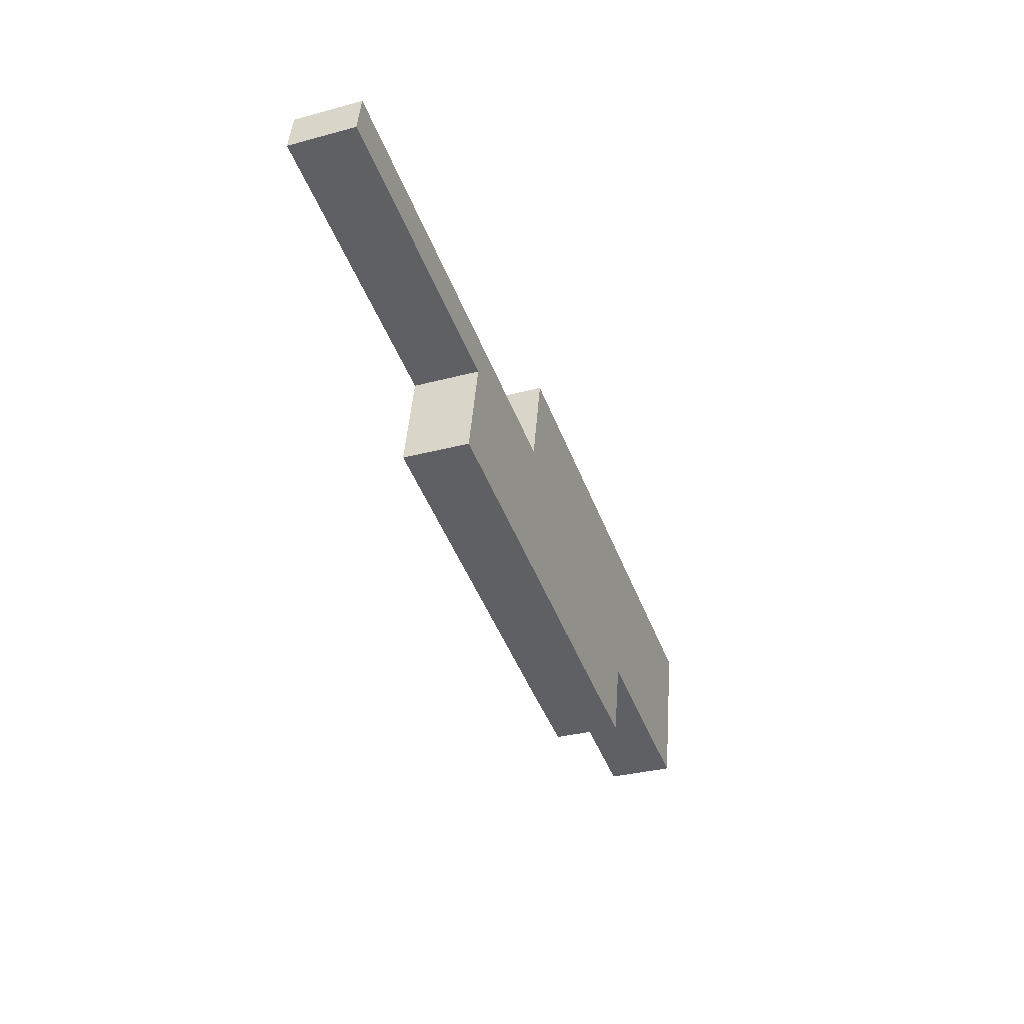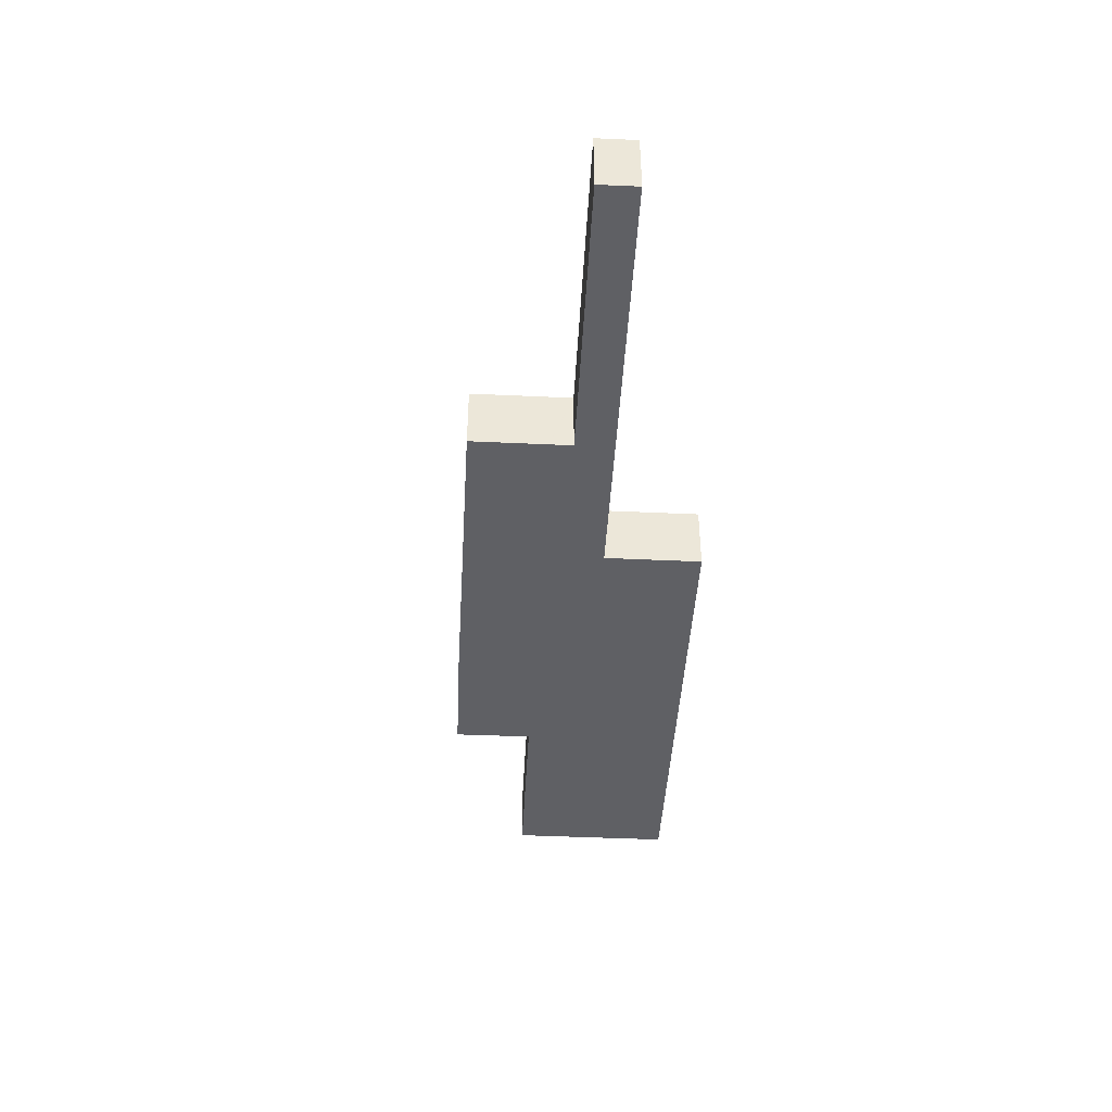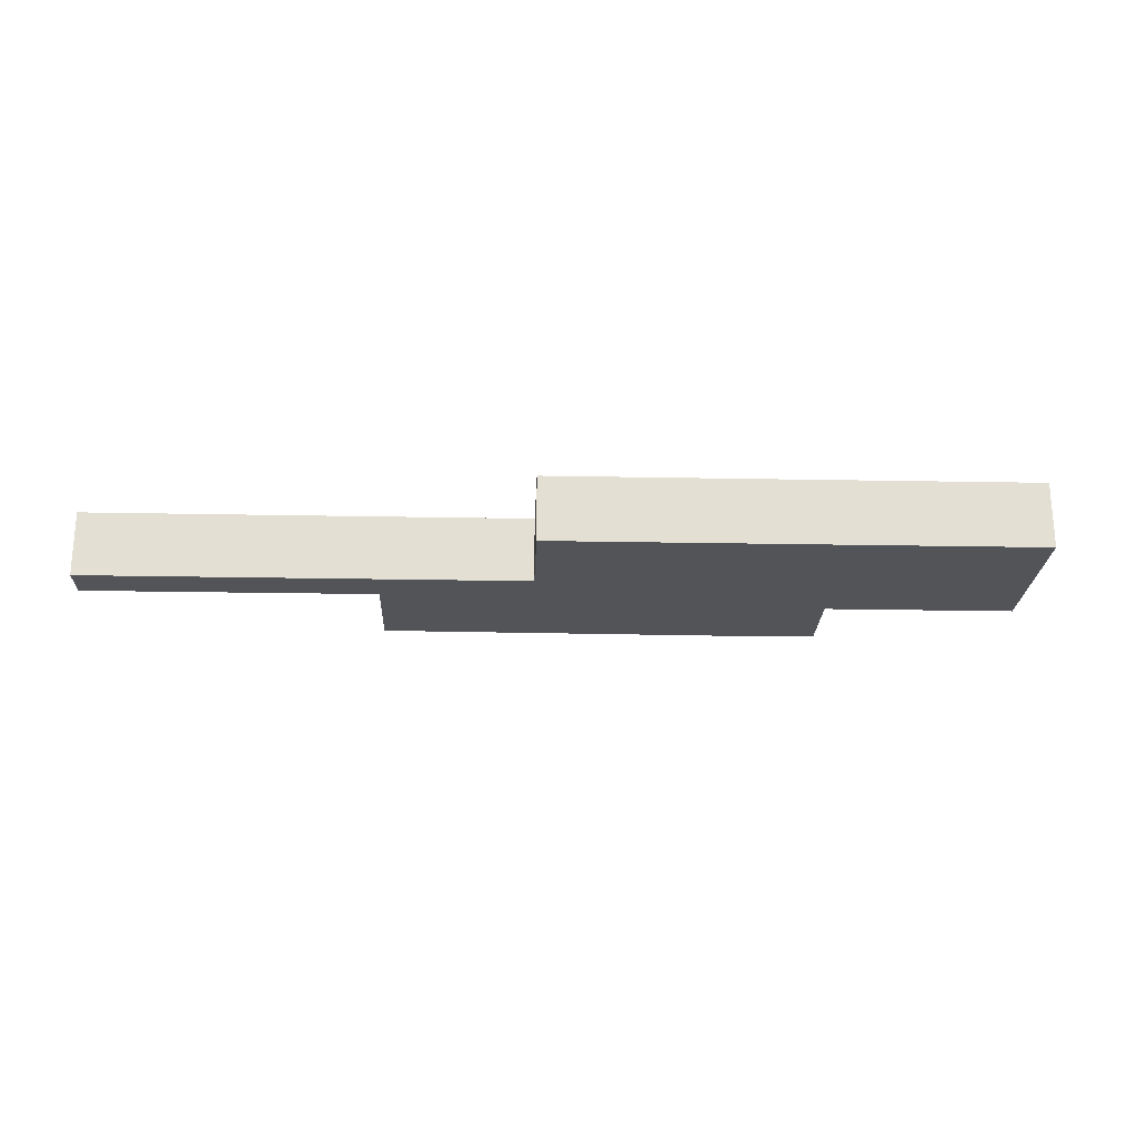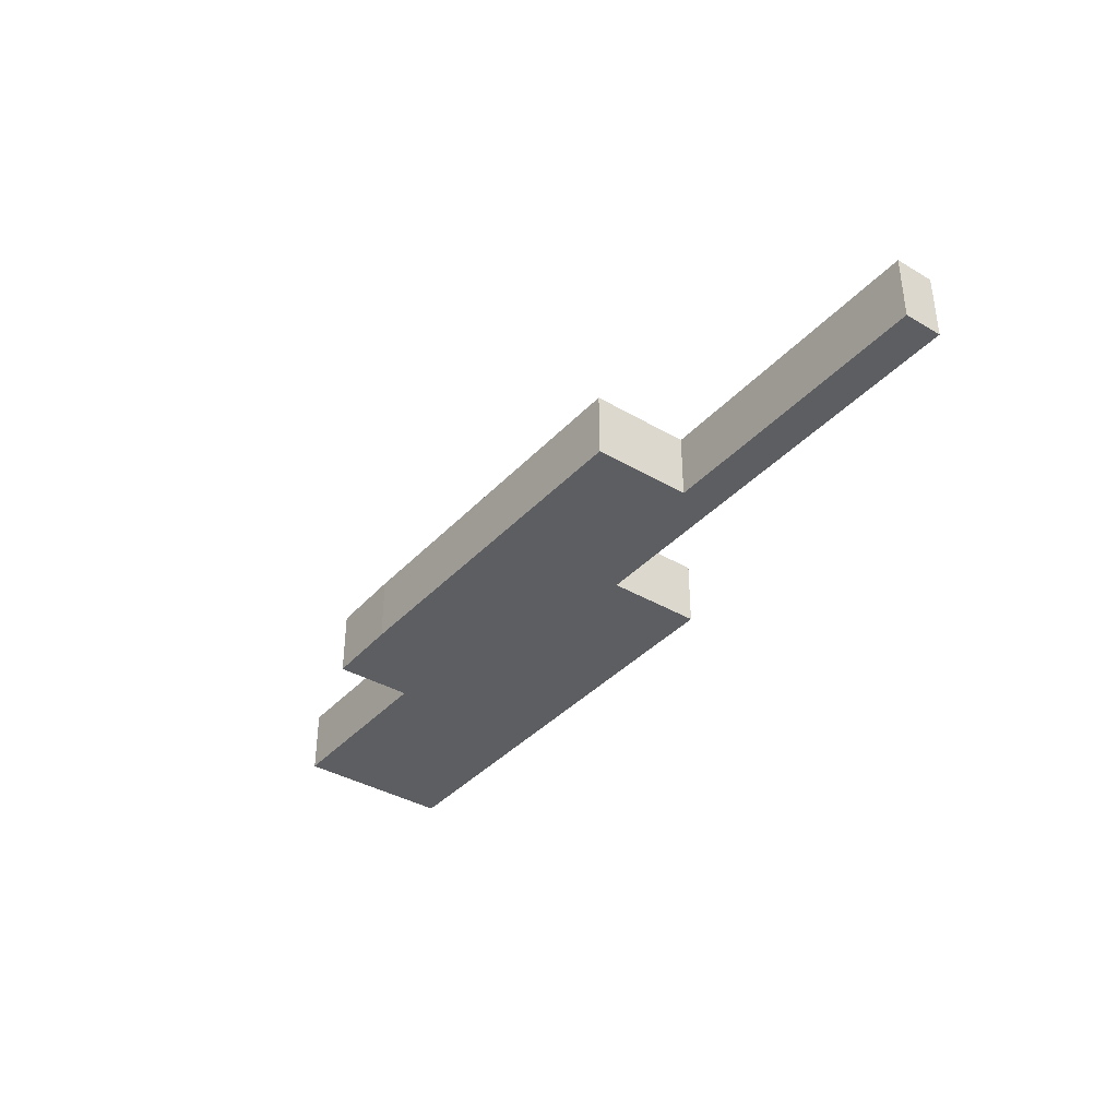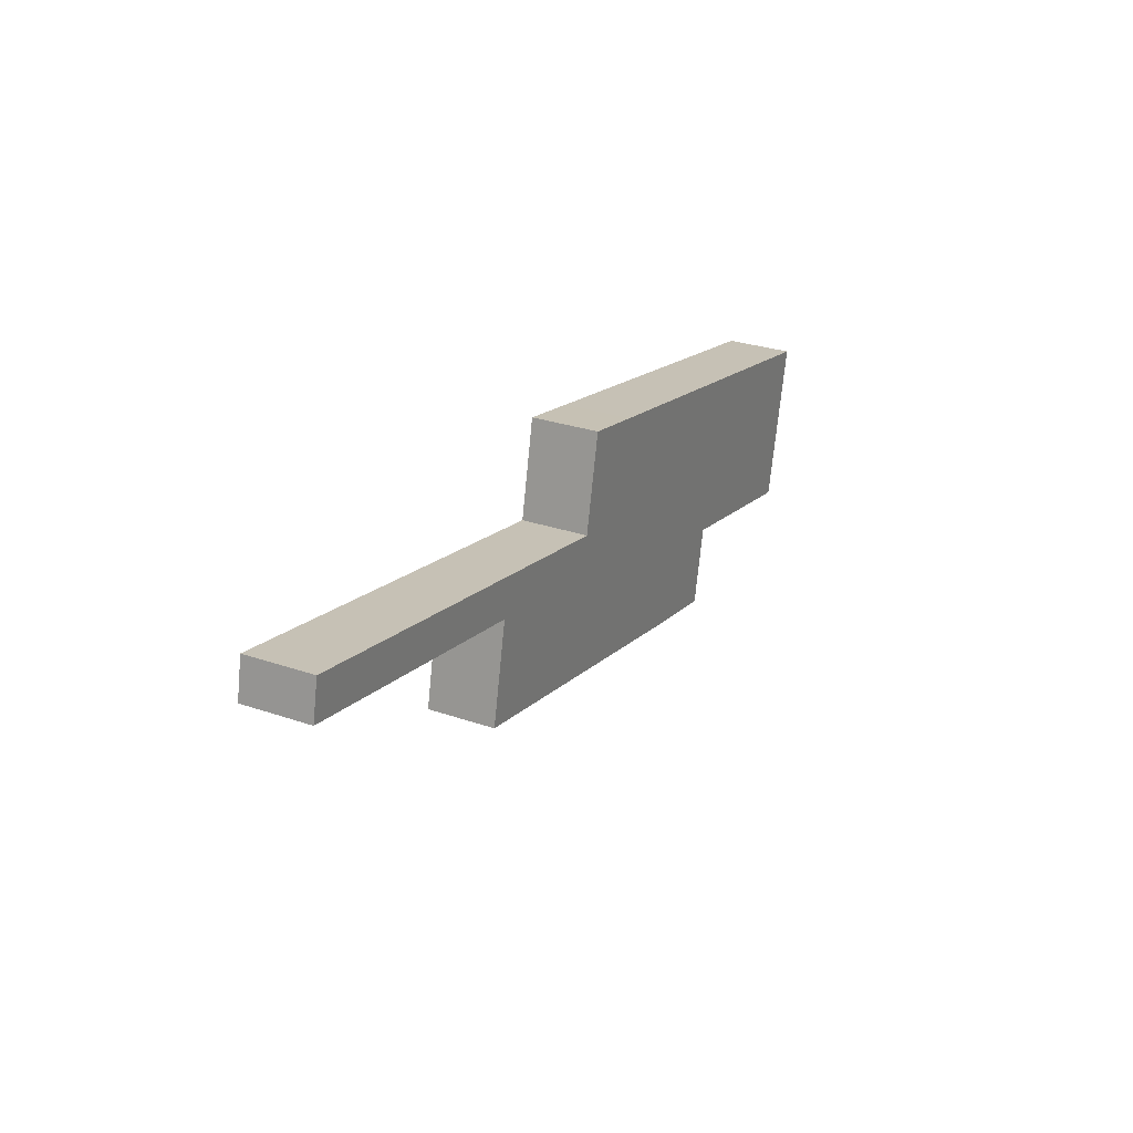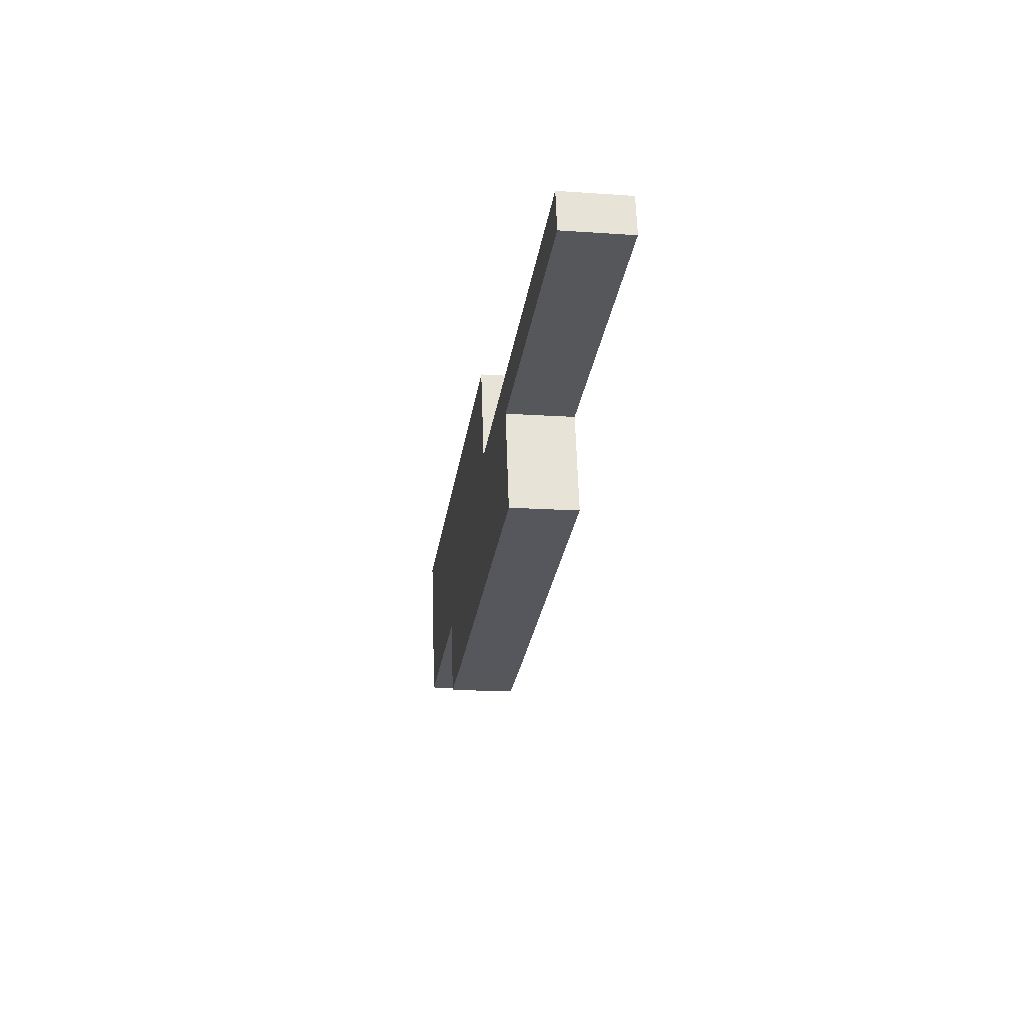
<metadata>
{"format":"obj","ext":"obj","renderer":"f3d","projection":"perspective","resolution":1024,"background":"white","views":[{"elev":-32.2,"azim":-69.4,"up":"+Z"},{"elev":-43.3,"azim":-80.8,"up":"+Y"},{"elev":-22.8,"azim":10.2,"up":"+Y"},{"elev":-37.5,"azim":-114.6,"up":"+Y"},{"elev":29.0,"azim":-63.0,"up":"+Z"},{"elev":-15.2,"azim":-98.5,"up":"+Z"}]}
</metadata>
<code>
v  135.8 16.96 6.576
v  113.6 16.96 -14.06
v  118.9 16.96 10.23
v  113.6 16.96 -14.14
v  50.93 16.96 -0.674
v  0 16.96 1.038e-15
v  2.11 16.96 9.829
v  73.42 16.96 -15.66
v  75.54 16.96 -5.967
v  113.5 16.96 -14.12
v  73.52 16.96 -15.68
v  73.49 16.96 -15.78
v  72.22 16.96 -21.6
v  68.03 16.96 -40.74
v  105.8 16.96 -49.24
v  161.5 16.96 1.109
v  159.4 16.96 -61.31
v  192.1 16.96 -5.415
v  183.2 16.96 -45.66
v  239.5 16.96 -15.54
v  161.5 16.96 -61.74
v  202.9 16.96 -49.88
v  206.4 16.96 -50.63
v  236 16.96 -31.63
v  234.1 16.96 -39.91
v  230.6 16.96 -55.85
v  237.4 16.96 -24.93
v  234.5 16.96 -38.34
v  232 16.96 -49.59
v  183.1 16.96 -46.16
v  179.1 16.96 -65.32
v  183.2 2.796e-15 -45.66
v  179.1 4e-15 -65.32
v  183.1 2.826e-15 -46.16
v  239.5 9.514e-16 -15.54
v  237.4 1.527e-15 -24.93
v  236 1.937e-15 -31.63
v  234.5 2.348e-15 -38.34
v  234.1 2.444e-15 -39.91
v  232 3.037e-15 -49.59
v  230.6 3.42e-15 -55.85
v  206.4 3.1e-15 -50.63
v  202.9 3.054e-15 -49.88
v  161.5 3.78e-15 -61.74
v  159.4 3.754e-15 -61.31
v  105.8 3.015e-15 -49.24
v  68.03 2.494e-15 -40.74
v  73.52 9.602e-16 -15.68
v  0 0 0
v  73.42 9.59e-16 -15.66
v  72.22 1.322e-15 -21.6
v  73.49 9.662e-16 -15.78
v  2.11 -6.019e-16 9.829
v  113.6 8.661e-16 -14.14
v  118.9 -6.263e-16 10.23
v  113.6 8.607e-16 -14.06
v  50.93 4.127e-17 -0.674
v  75.54 3.654e-16 -5.967
v  113.5 8.649e-16 -14.12
v  135.8 -4.027e-16 6.576
v  161.5 -6.791e-17 1.109
v  192.1 3.316e-16 -5.415
g defaultobject
f 1 2 3
f 2 1 4
f 5 6 7
f 6 5 8
f 8 5 9
f 8 9 10
f 8 10 11
f 11 10 12
f 12 10 13
f 13 10 14
f 14 10 15
f 15 10 4
f 15 4 1
f 15 1 16
f 15 16 17
f 17 16 18
f 17 18 19
f 19 18 20
f 17 19 21
f 19 20 22
f 22 20 23
f 23 20 24
f 23 24 25
f 23 25 26
f 24 20 27
f 25 24 28
f 26 25 29
f 21 30 31
f 30 21 19
f 32 30 19
f 30 32 31
f 31 32 33
f 33 32 34
f 35 27 20
f 27 35 24
f 24 35 36
f 24 36 28
f 28 36 37
f 28 37 25
f 25 37 29
f 29 37 38
f 29 38 26
f 26 38 39
f 26 39 40
f 26 40 41
f 41 23 26
f 23 41 42
f 23 42 22
f 22 42 19
f 19 42 43
f 19 43 32
f 33 21 31
f 21 33 44
f 21 44 17
f 17 44 45
f 45 15 17
f 15 45 46
f 15 46 14
f 14 46 47
f 48 8 11
f 8 48 6
f 6 48 49
f 49 48 50
f 47 13 14
f 13 47 51
f 13 51 12
f 12 51 11
f 11 51 52
f 11 52 48
f 49 7 6
f 7 49 53
f 54 2 4
f 2 54 3
f 3 54 55
f 55 54 56
f 53 5 7
f 5 53 57
f 5 57 9
f 9 57 58
f 9 58 10
f 10 58 59
f 10 59 4
f 4 59 54
f 55 1 3
f 1 55 60
f 1 60 16
f 16 60 61
f 16 61 18
f 18 61 62
f 18 62 20
f 20 62 35
f 57 48 58
f 48 57 50
f 50 57 49
f 49 57 53
f 62 36 35
f 36 62 37
f 37 62 38
f 38 62 39
f 39 62 40
f 40 62 41
f 41 62 42
f 42 62 43
f 43 62 32
f 32 62 61
f 32 61 34
f 34 61 33
f 33 61 44
f 44 61 60
f 44 60 45
f 45 60 46
f 46 60 54
f 54 60 55
f 54 55 56
f 46 54 59
f 46 59 58
f 46 58 48
f 46 48 52
f 46 52 47
f 47 52 51

</code>
